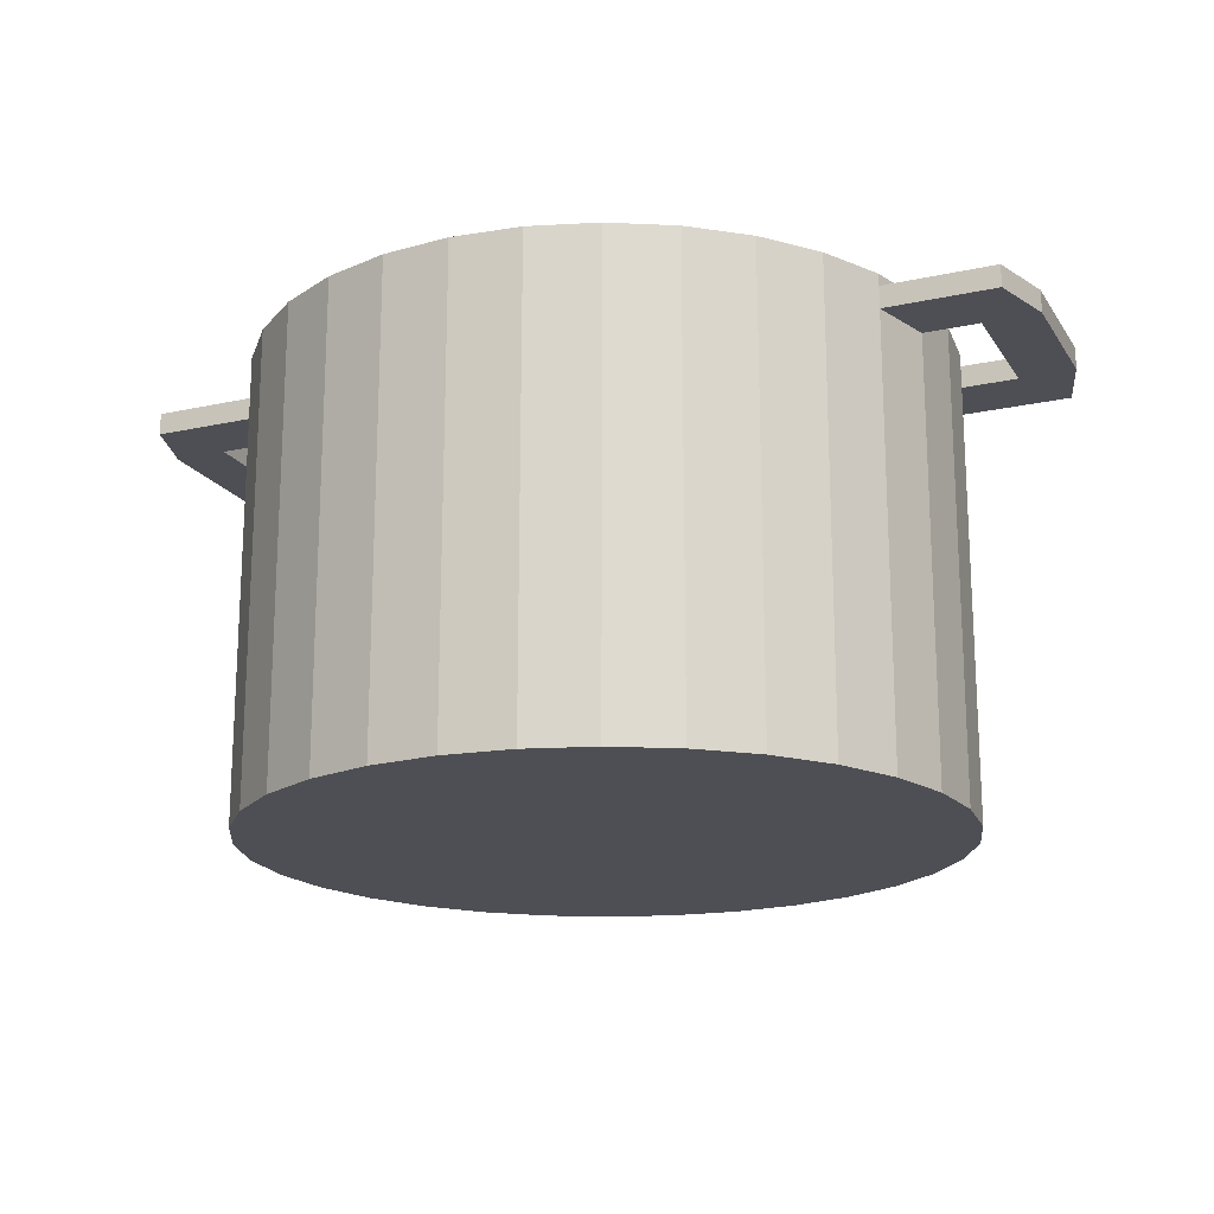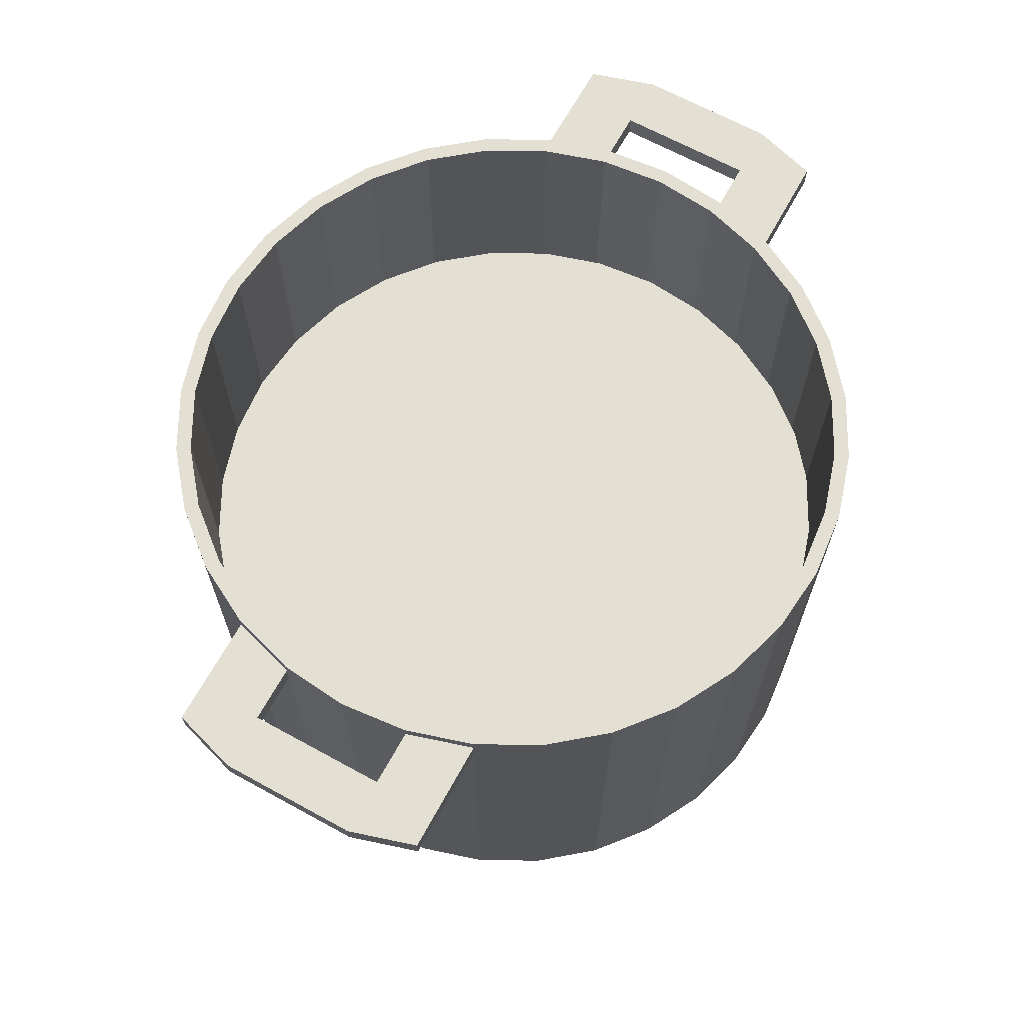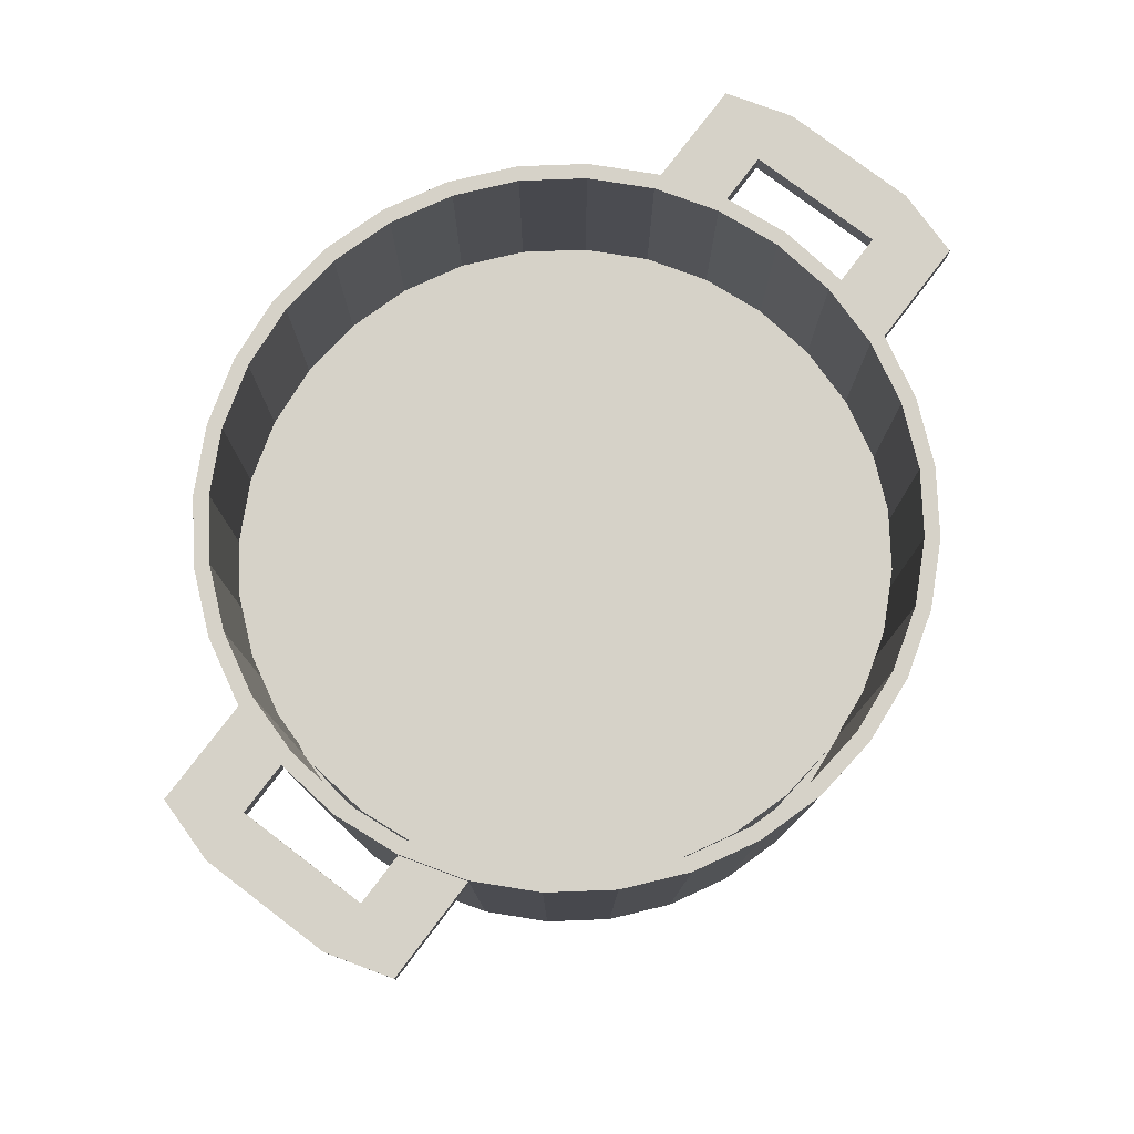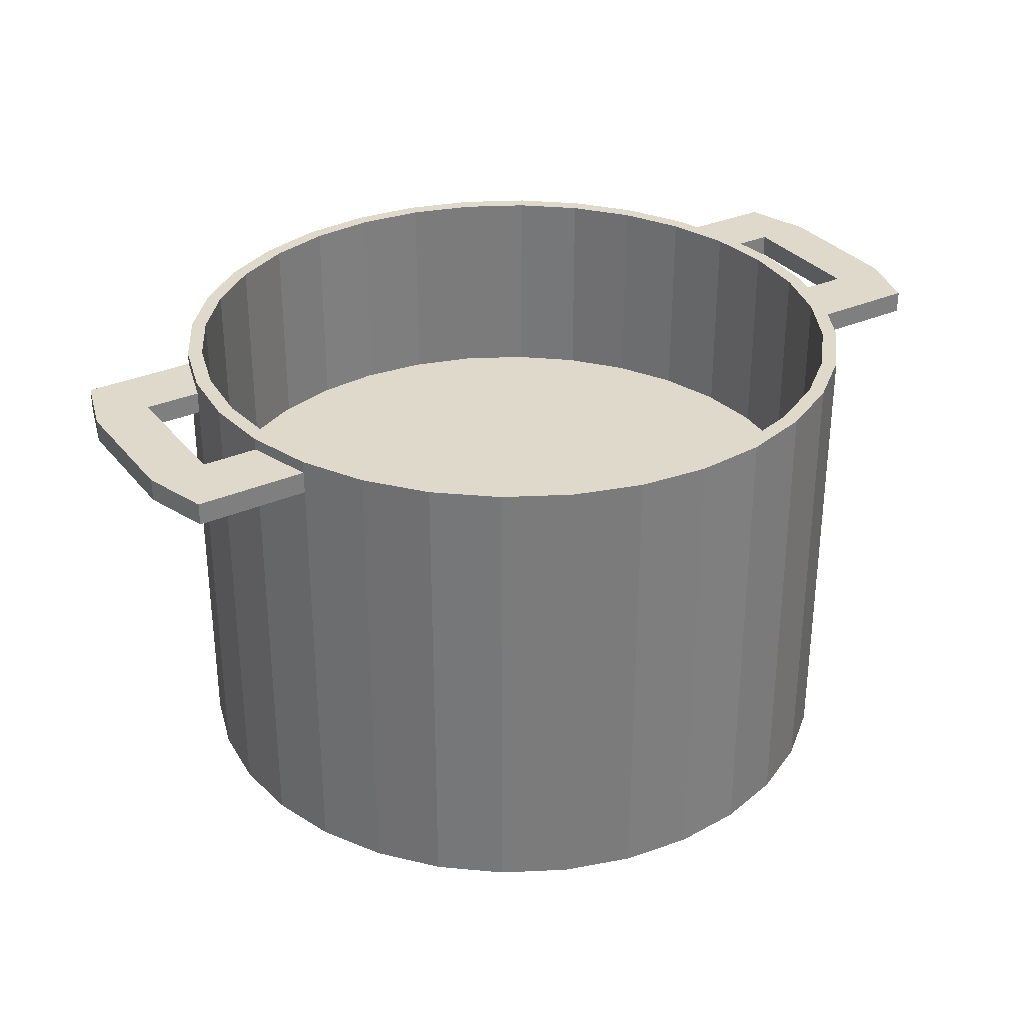
<metadata>
{"format":"obj","ext":"obj","renderer":"f3d","projection":"perspective","resolution":1024,"background":"white","views":[{"elev":-18.3,"azim":45.6,"up":"+Y"},{"elev":66.7,"azim":141.3,"up":"+Y"},{"elev":78.1,"azim":-30.3,"up":"+Y"},{"elev":31.8,"azim":170.6,"up":"+Y"}]}
</metadata>
<code>
o Cilindro.009
v 1.375 1.575 -2.524
v 1.375 1.875 -2.515
v 1.419 1.575 -2.52
v 1.417 1.875 -2.51
v 1.461 1.575 -2.507
v 1.457 1.875 -2.498
v 1.5 1.575 -2.486
v 1.495 1.875 -2.478
v 1.534 1.575 -2.458
v 1.527 1.875 -2.451
v 1.562 1.575 -2.424
v 1.554 1.875 -2.419
v 1.583 1.575 -2.385
v 1.574 1.875 -2.382
v 1.596 1.575 -2.343
v 1.586 1.875 -2.341
v 1.6 1.575 -2.299
v 1.59 1.875 -2.299
v 1.596 1.575 -2.255
v 1.586 1.875 -2.257
v 1.583 1.575 -2.213
v 1.574 1.875 -2.217
v 1.562 1.575 -2.174
v 1.554 1.875 -2.179
v 1.534 1.575 -2.14
v 1.527 1.875 -2.147
v 1.5 1.575 -2.112
v 1.495 1.875 -2.12
v 1.461 1.575 -2.091
v 1.457 1.875 -2.1
v 1.419 1.575 -2.078
v 1.417 1.875 -2.088
v 1.375 1.575 -2.074
v 1.375 1.875 -2.084
v 1.331 1.575 -2.078
v 1.333 1.875 -2.088
v 1.289 1.575 -2.091
v 1.293 1.875 -2.1
v 1.25 1.575 -2.112
v 1.255 1.875 -2.12
v 1.216 1.575 -2.14
v 1.223 1.875 -2.147
v 1.188 1.575 -2.174
v 1.196 1.875 -2.179
v 1.167 1.575 -2.213
v 1.176 1.875 -2.217
v 1.154 1.575 -2.255
v 1.164 1.875 -2.257
v 1.15 1.575 -2.299
v 1.16 1.875 -2.299
v 1.154 1.575 -2.343
v 1.164 1.875 -2.341
v 1.167 1.575 -2.385
v 1.176 1.875 -2.382
v 1.188 1.575 -2.424
v 1.196 1.875 -2.419
v 1.216 1.575 -2.458
v 1.223 1.875 -2.451
v 1.25 1.575 -2.486
v 1.255 1.875 -2.478
v 1.289 1.575 -2.507
v 1.293 1.875 -2.498
v 1.331 1.575 -2.52
v 1.333 1.875 -2.51
v 1.419 1.875 -2.52
v 1.375 1.875 -2.524
v 1.461 1.875 -2.507
v 1.5 1.875 -2.486
v 1.534 1.875 -2.458
v 1.562 1.875 -2.424
v 1.583 1.875 -2.385
v 1.596 1.875 -2.343
v 1.6 1.875 -2.299
v 1.596 1.875 -2.255
v 1.583 1.875 -2.213
v 1.562 1.875 -2.174
v 1.534 1.875 -2.14
v 1.5 1.875 -2.112
v 1.461 1.875 -2.091
v 1.419 1.875 -2.078
v 1.375 1.875 -2.074
v 1.331 1.875 -2.078
v 1.289 1.875 -2.091
v 1.25 1.875 -2.112
v 1.216 1.875 -2.14
v 1.188 1.875 -2.174
v 1.167 1.875 -2.213
v 1.154 1.875 -2.255
v 1.15 1.875 -2.299
v 1.154 1.875 -2.343
v 1.167 1.875 -2.385
v 1.188 1.875 -2.424
v 1.216 1.875 -2.458
v 1.25 1.875 -2.486
v 1.289 1.875 -2.507
v 1.331 1.875 -2.52
v 1.417 1.598 -2.51
v 1.375 1.598 -2.515
v 1.457 1.598 -2.498
v 1.495 1.598 -2.478
v 1.527 1.598 -2.451
v 1.554 1.598 -2.419
v 1.574 1.598 -2.382
v 1.586 1.598 -2.341
v 1.59 1.598 -2.299
v 1.586 1.598 -2.257
v 1.574 1.598 -2.217
v 1.554 1.598 -2.179
v 1.527 1.598 -2.147
v 1.495 1.598 -2.12
v 1.457 1.598 -2.1
v 1.417 1.598 -2.088
v 1.375 1.598 -2.084
v 1.333 1.598 -2.088
v 1.293 1.598 -2.1
v 1.255 1.598 -2.12
v 1.223 1.598 -2.147
v 1.196 1.598 -2.179
v 1.176 1.598 -2.217
v 1.164 1.598 -2.257
v 1.16 1.598 -2.299
v 1.164 1.598 -2.341
v 1.176 1.598 -2.382
v 1.196 1.598 -2.419
v 1.223 1.598 -2.451
v 1.255 1.598 -2.478
v 1.293 1.598 -2.498
v 1.333 1.598 -2.51
v 1.375 1.867 -2.524
v 1.419 1.867 -2.52
v 1.461 1.867 -2.507
v 1.5 1.867 -2.486
v 1.534 1.867 -2.458
v 1.562 1.867 -2.424
v 1.583 1.867 -2.385
v 1.596 1.867 -2.343
v 1.6 1.867 -2.299
v 1.596 1.867 -2.255
v 1.583 1.867 -2.213
v 1.562 1.867 -2.174
v 1.534 1.867 -2.14
v 1.5 1.867 -2.112
v 1.461 1.867 -2.091
v 1.419 1.867 -2.078
v 1.375 1.867 -2.074
v 1.331 1.867 -2.078
v 1.289 1.867 -2.091
v 1.25 1.867 -2.112
v 1.216 1.867 -2.14
v 1.188 1.867 -2.174
v 1.167 1.867 -2.213
v 1.154 1.867 -2.255
v 1.15 1.867 -2.299
v 1.154 1.867 -2.343
v 1.167 1.867 -2.385
v 1.188 1.867 -2.424
v 1.216 1.867 -2.458
v 1.25 1.867 -2.486
v 1.289 1.867 -2.507
v 1.331 1.867 -2.52
v 1.419 1.853 -2.52
v 1.461 1.853 -2.507
v 1.5 1.853 -2.486
v 1.534 1.853 -2.458
v 1.562 1.853 -2.424
v 1.583 1.853 -2.385
v 1.596 1.853 -2.343
v 1.6 1.853 -2.299
v 1.596 1.853 -2.255
v 1.583 1.853 -2.213
v 1.562 1.853 -2.174
v 1.534 1.853 -2.14
v 1.5 1.853 -2.112
v 1.461 1.853 -2.091
v 1.419 1.853 -2.078
v 1.375 1.853 -2.074
v 1.331 1.853 -2.078
v 1.289 1.853 -2.091
v 1.25 1.853 -2.112
v 1.216 1.853 -2.14
v 1.188 1.853 -2.174
v 1.167 1.853 -2.213
v 1.154 1.853 -2.255
v 1.15 1.853 -2.299
v 1.154 1.853 -2.343
v 1.167 1.853 -2.385
v 1.188 1.853 -2.424
v 1.216 1.853 -2.458
v 1.25 1.853 -2.486
v 1.289 1.853 -2.507
v 1.331 1.853 -2.52
v 1.375 1.853 -2.524
v 1.662 1.867 -2.37
v 1.666 1.867 -2.327
v 1.6 1.867 -2.486
v 1.628 1.867 -2.452
v 1.6 1.853 -2.486
v 1.628 1.853 -2.452
v 1.662 1.853 -2.37
v 1.666 1.853 -2.327
v 1.562 1.86 -2.424
v 1.595 1.853 -2.438
v 1.595 1.867 -2.438
v 1.595 1.86 -2.438
v 1.596 1.867 -2.343
v 1.596 1.853 -2.343
v 1.662 1.867 -2.37
v 1.662 1.853 -2.37
v 1.596 1.86 -2.343
v 1.629 1.867 -2.357
v 1.629 1.853 -2.357
v 1.629 1.86 -2.357
v 1.089 1.867 -2.228
v 1.085 1.867 -2.272
v 1.151 1.867 -2.113
v 1.123 1.867 -2.147
v 1.151 1.853 -2.113
v 1.123 1.853 -2.147
v 1.089 1.853 -2.228
v 1.085 1.853 -2.272
v 1.154 1.86 -2.255
v 1.122 1.853 -2.242
v 1.122 1.867 -2.242
v 1.122 1.86 -2.242
v 1.188 1.86 -2.174
v 1.155 1.853 -2.161
v 1.155 1.867 -2.161
v 1.155 1.86 -2.161
v 1.378 1.585 -2.521
v 1.378 1.745 -2.521
v 1.42 1.585 -2.517
v 1.42 1.745 -2.517
v 1.46 1.585 -2.505
v 1.46 1.745 -2.505
v 1.497 1.585 -2.485
v 1.497 1.745 -2.485
v 1.53 1.585 -2.458
v 1.53 1.745 -2.458
v 1.557 1.585 -2.425
v 1.557 1.745 -2.425
v 1.576 1.585 -2.388
v 1.576 1.745 -2.388
v 1.589 1.585 -2.348
v 1.589 1.745 -2.348
v 1.593 1.585 -2.306
v 1.593 1.745 -2.306
v 1.589 1.585 -2.264
v 1.589 1.745 -2.264
v 1.576 1.585 -2.224
v 1.576 1.745 -2.224
v 1.557 1.585 -2.186
v 1.557 1.745 -2.186
v 1.53 1.585 -2.154
v 1.53 1.745 -2.154
v 1.497 1.585 -2.127
v 1.497 1.745 -2.127
v 1.46 1.585 -2.107
v 1.46 1.745 -2.107
v 1.42 1.585 -2.095
v 1.42 1.745 -2.095
v 1.378 1.585 -2.091
v 1.378 1.745 -2.091
v 1.336 1.585 -2.095
v 1.336 1.745 -2.095
v 1.296 1.585 -2.107
v 1.296 1.745 -2.107
v 1.258 1.585 -2.127
v 1.258 1.745 -2.127
v 1.226 1.585 -2.154
v 1.226 1.745 -2.154
v 1.199 1.585 -2.186
v 1.199 1.745 -2.186
v 1.179 1.585 -2.224
v 1.179 1.745 -2.224
v 1.167 1.585 -2.264
v 1.167 1.745 -2.264
v 1.163 1.585 -2.306
v 1.163 1.745 -2.306
v 1.167 1.585 -2.348
v 1.167 1.745 -2.348
v 1.179 1.585 -2.388
v 1.179 1.745 -2.388
v 1.199 1.585 -2.425
v 1.199 1.745 -2.425
v 1.226 1.585 -2.458
v 1.226 1.745 -2.458
v 1.258 1.585 -2.485
v 1.258 1.745 -2.485
v 1.296 1.585 -2.505
v 1.296 1.745 -2.505
v 1.336 1.585 -2.517
v 1.336 1.745 -2.517
g Cilindro.009_Cilindro.009_Material.004
f 66 130 129
f 65 131 130
f 67 132 131
f 68 133 132
f 69 134 133
f 70 135 134
f 71 136 135
f 72 137 136
f 73 138 137
f 74 139 138
f 75 140 139
f 76 141 140
f 77 142 141
f 78 143 142
f 79 144 143
f 80 145 144
f 81 146 145
f 82 147 146
f 83 148 147
f 84 149 148
f 85 150 149
f 86 151 150
f 87 152 151
f 88 153 152
f 89 154 153
f 90 155 154
f 91 156 155
f 92 157 156
f 93 158 157
f 94 159 158
f 58 126 60
f 95 160 159
f 96 129 160
f 15 31 47
f 4 66 2
f 6 65 4
f 8 67 6
f 10 68 8
f 12 69 10
f 14 70 12
f 14 72 71
f 18 72 16
f 20 73 18
f 22 74 20
f 24 75 22
f 26 76 24
f 28 77 26
f 30 78 28
f 32 79 30
f 32 81 80
f 36 81 34
f 36 83 82
f 40 83 38
f 40 85 84
f 42 86 85
f 44 87 86
f 46 88 87
f 50 88 48
f 52 89 50
f 54 90 52
f 56 91 54
f 56 93 92
f 60 93 58
f 62 94 60
f 62 96 95
f 2 96 64
f 99 123 115
f 32 113 34
f 6 100 8
f 60 127 62
f 34 114 36
f 8 101 10
f 62 128 64
f 36 115 38
f 10 102 12
f 64 98 2
f 38 116 40
f 12 103 14
f 40 117 42
f 14 104 16
f 42 118 44
f 16 105 18
f 44 119 46
f 18 106 20
f 46 120 48
f 20 107 22
f 48 121 50
f 22 108 24
f 50 122 52
f 24 109 26
f 52 123 54
f 26 110 28
f 54 124 56
f 28 111 30
f 2 97 4
f 56 125 58
f 30 112 32
f 4 99 6
f 160 192 191
f 159 191 190
f 158 190 189
f 157 189 188
f 156 188 187
f 155 187 186
f 154 186 185
f 153 185 184
f 228 223 224
f 151 152 221
f 225 151 182
f 222 219 220
f 148 180 179
f 147 179 178
f 146 178 177
f 145 177 176
f 144 176 175
f 143 175 174
f 142 174 173
f 141 173 172
f 140 172 171
f 139 171 170
f 138 170 169
f 137 169 168
f 197 198 202
f 135 167 166
f 201 135 166
f 168 194 137
f 132 164 163
f 131 163 162
f 130 162 161
f 129 161 192
f 192 3 1
f 161 5 3
f 162 7 5
f 163 9 7
f 164 11 9
f 165 13 11
f 166 15 13
f 167 17 15
f 168 19 17
f 169 21 19
f 170 23 21
f 171 25 23
f 172 27 25
f 173 29 27
f 174 31 29
f 175 33 31
f 176 35 33
f 177 37 35
f 178 39 37
f 179 41 39
f 180 43 41
f 181 45 43
f 182 47 45
f 183 49 47
f 184 51 49
f 185 53 51
f 186 55 53
f 187 57 55
f 188 59 57
f 189 61 59
f 190 63 61
f 191 1 63
f 193 200 199
f 195 198 197
f 136 194 193
f 133 197 164
f 167 200 168
f 136 205 206
f 203 196 195
f 203 207 210
f 208 212 207
f 201 203 134
f 165 204 201
f 196 208 207
f 193 208 207
f 167 211 208
f 193 210 205
f 202 208 198
f 209 211 206
f 205 212 209
f 196 204 198
f 211 203 210
f 213 220 219
f 215 218 217
f 214 213 223
f 219 216 218
f 184 214 153
f 227 216 215
f 217 218 226
f 149 217 180
f 216 228 218
f 221 222 183
f 152 224 221
f 218 222 219
f 225 227 150
f 181 228 225
f 219 224 213
f 213 227 216
f 66 65 130
f 65 67 131
f 67 68 132
f 68 69 133
f 69 70 134
f 70 71 135
f 71 72 136
f 72 73 137
f 73 74 138
f 74 75 139
f 75 76 140
f 76 77 141
f 77 78 142
f 78 79 143
f 79 80 144
f 80 81 145
f 81 82 146
f 82 83 147
f 83 84 148
f 84 85 149
f 85 86 150
f 86 87 151
f 87 88 152
f 88 89 153
f 89 90 154
f 90 91 155
f 91 92 156
f 92 93 157
f 93 94 158
f 94 95 159
f 58 125 126
f 95 96 160
f 96 66 129
f 63 1 3
f 3 5 7
f 7 9 11
f 11 13 15
f 15 17 19
f 19 21 23
f 23 25 27
f 27 29 31
f 31 33 35
f 35 37 39
f 39 41 43
f 43 45 47
f 47 49 51
f 51 53 47
f 53 55 47
f 55 57 59
f 59 61 55
f 61 63 55
f 63 3 15
f 3 7 15
f 7 11 15
f 15 19 23
f 23 27 15
f 27 31 15
f 31 35 47
f 35 39 47
f 39 43 47
f 47 55 63
f 63 15 47
f 4 65 66
f 6 67 65
f 8 68 67
f 10 69 68
f 12 70 69
f 14 71 70
f 14 16 72
f 18 73 72
f 20 74 73
f 22 75 74
f 24 76 75
f 26 77 76
f 28 78 77
f 30 79 78
f 32 80 79
f 32 34 81
f 36 82 81
f 36 38 83
f 40 84 83
f 40 42 85
f 42 44 86
f 44 46 87
f 46 48 88
f 50 89 88
f 52 90 89
f 54 91 90
f 56 92 91
f 56 58 93
f 60 94 93
f 62 95 94
f 62 64 96
f 2 66 96
f 99 97 98
f 98 128 127
f 127 126 125
f 125 124 123
f 123 122 121
f 121 120 119
f 119 118 117
f 117 116 115
f 115 114 113
f 113 112 111
f 111 110 109
f 109 108 107
f 107 106 103
f 106 105 103
f 105 104 103
f 103 102 101
f 101 100 103
f 100 99 103
f 99 98 123
f 98 127 123
f 127 125 123
f 123 121 119
f 119 117 123
f 117 115 123
f 115 113 107
f 113 111 107
f 111 109 107
f 107 103 115
f 103 99 115
f 32 112 113
f 6 99 100
f 60 126 127
f 34 113 114
f 8 100 101
f 62 127 128
f 36 114 115
f 10 101 102
f 64 128 98
f 38 115 116
f 12 102 103
f 40 116 117
f 14 103 104
f 42 117 118
f 16 104 105
f 44 118 119
f 18 105 106
f 46 119 120
f 20 106 107
f 48 120 121
f 22 107 108
f 50 121 122
f 24 108 109
f 52 122 123
f 26 109 110
f 54 123 124
f 28 110 111
f 2 98 97
f 56 124 125
f 30 111 112
f 4 97 99
f 160 129 192
f 159 160 191
f 158 159 190
f 157 158 189
f 156 157 188
f 155 156 187
f 154 155 186
f 153 154 185
f 224 222 226
f 228 227 223
f 224 226 228
f 183 182 221
f 182 151 221
f 182 181 225
f 225 150 151
f 220 184 222
f 184 183 222
f 148 149 180
f 147 148 179
f 146 147 178
f 145 146 177
f 144 145 176
f 143 144 175
f 142 143 174
f 141 142 173
f 140 141 172
f 139 140 171
f 138 139 170
f 137 138 169
f 202 165 164
f 164 197 202
f 135 136 167
f 166 165 201
f 201 134 135
f 168 200 194
f 132 133 164
f 131 132 163
f 130 131 162
f 129 130 161
f 192 161 3
f 161 162 5
f 162 163 7
f 163 164 9
f 164 165 11
f 165 166 13
f 166 167 15
f 167 168 17
f 168 169 19
f 169 170 21
f 170 171 23
f 171 172 25
f 172 173 27
f 173 174 29
f 174 175 31
f 175 176 33
f 176 177 35
f 177 178 37
f 178 179 39
f 179 180 41
f 180 181 43
f 181 182 45
f 182 183 47
f 183 184 49
f 184 185 51
f 185 186 53
f 186 187 55
f 187 188 57
f 188 189 59
f 189 190 61
f 190 191 63
f 191 192 1
f 193 194 200
f 195 196 198
f 136 137 194
f 133 195 197
f 167 199 200
f 206 167 136
f 205 209 206
f 195 133 203
f 133 134 203
f 203 196 207
f 211 212 208
f 212 210 207
f 201 204 203
f 165 202 204
f 196 198 208
f 193 199 208
f 167 206 211
f 208 199 167
f 193 207 210
f 205 136 193
f 202 211 208
f 209 212 211
f 205 210 212
f 203 204 196
f 204 202 198
f 211 202 203
f 213 214 220
f 215 216 218
f 223 152 153
f 153 214 223
f 219 213 216
f 184 220 214
f 215 149 227
f 149 150 227
f 226 181 180
f 180 217 226
f 149 215 217
f 227 228 216
f 228 226 218
f 221 224 222
f 152 223 224
f 218 226 222
f 225 228 227
f 181 226 228
f 222 224 219
f 224 223 213
f 213 223 227
g Cilindro.009_Cilindro.009_Material.096
f 230 231 229
f 232 233 231
f 234 235 233
f 236 237 235
f 238 239 237
f 240 241 239
f 242 243 241
f 244 245 243
f 246 247 245
f 248 249 247
f 250 251 249
f 252 253 251
f 254 255 253
f 256 257 255
f 258 259 257
f 260 261 259
f 262 263 261
f 264 265 263
f 266 267 265
f 268 269 267
f 270 271 269
f 272 273 271
f 274 275 273
f 276 277 275
f 278 279 277
f 280 281 279
f 282 283 281
f 284 285 283
f 286 287 285
f 288 289 287
f 242 234 266
f 290 291 289
f 292 229 291
f 259 275 291
f 230 232 231
f 232 234 233
f 234 236 235
f 236 238 237
f 238 240 239
f 240 242 241
f 242 244 243
f 244 246 245
f 246 248 247
f 248 250 249
f 250 252 251
f 252 254 253
f 254 256 255
f 256 258 257
f 258 260 259
f 260 262 261
f 262 264 263
f 264 266 265
f 266 268 267
f 268 270 269
f 270 272 271
f 272 274 273
f 274 276 275
f 276 278 277
f 278 280 279
f 280 282 281
f 282 284 283
f 284 286 285
f 286 288 287
f 288 290 289
f 234 232 290
f 232 230 290
f 230 292 290
f 290 288 286
f 286 284 282
f 282 280 278
f 278 276 282
f 276 274 282
f 274 272 266
f 272 270 266
f 270 268 266
f 266 264 262
f 262 260 258
f 258 256 254
f 254 252 250
f 250 248 246
f 246 244 242
f 242 240 238
f 238 236 234
f 290 286 282
f 266 262 250
f 262 258 250
f 258 254 250
f 250 246 242
f 242 238 234
f 234 290 266
f 290 282 266
f 282 274 266
f 250 242 266
f 290 292 291
f 292 230 229
f 291 229 231
f 231 233 235
f 235 237 239
f 239 241 243
f 243 245 251
f 245 247 251
f 247 249 251
f 251 253 259
f 253 255 259
f 255 257 259
f 259 261 263
f 263 265 267
f 267 269 271
f 271 273 275
f 275 277 283
f 277 279 283
f 279 281 283
f 283 285 291
f 285 287 291
f 287 289 291
f 291 231 235
f 235 239 243
f 259 263 267
f 267 271 259
f 271 275 259
f 291 235 243
f 243 251 291
f 251 259 291
f 275 283 291

</code>
